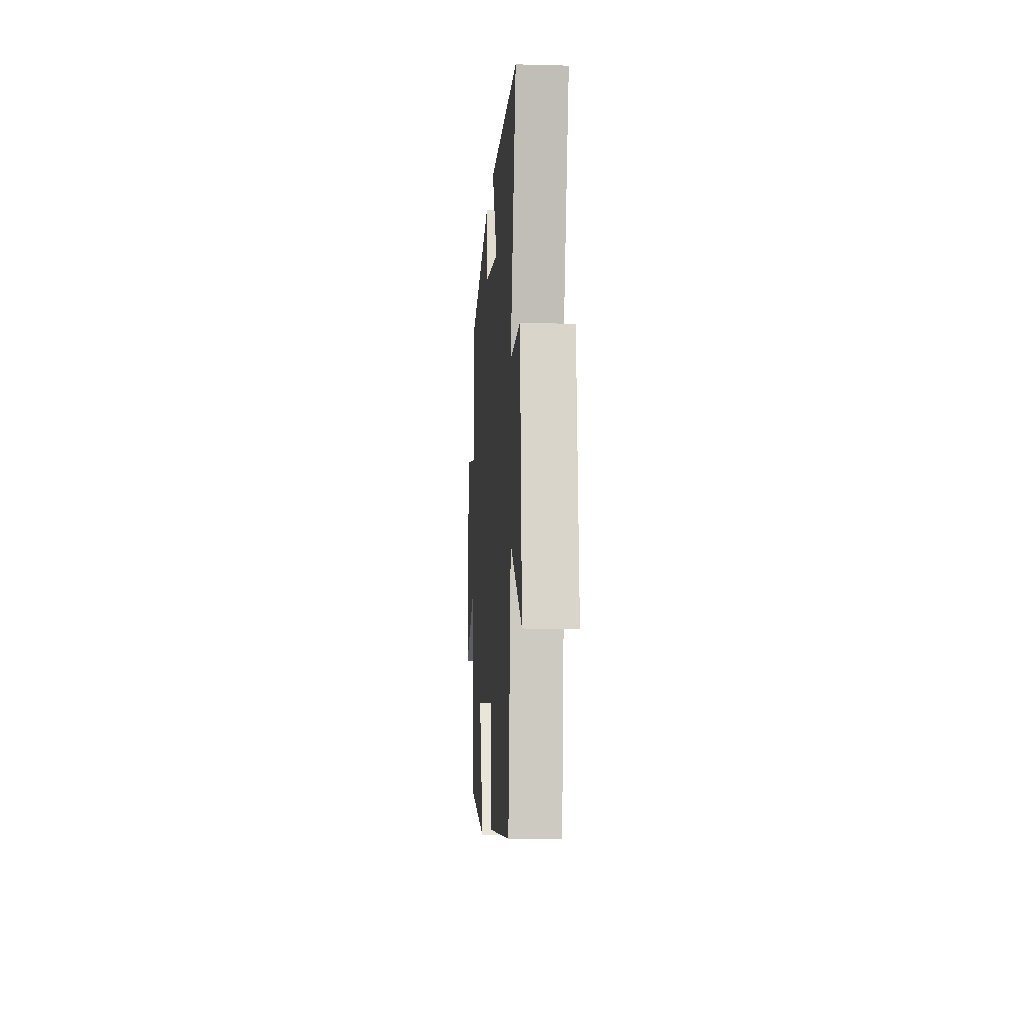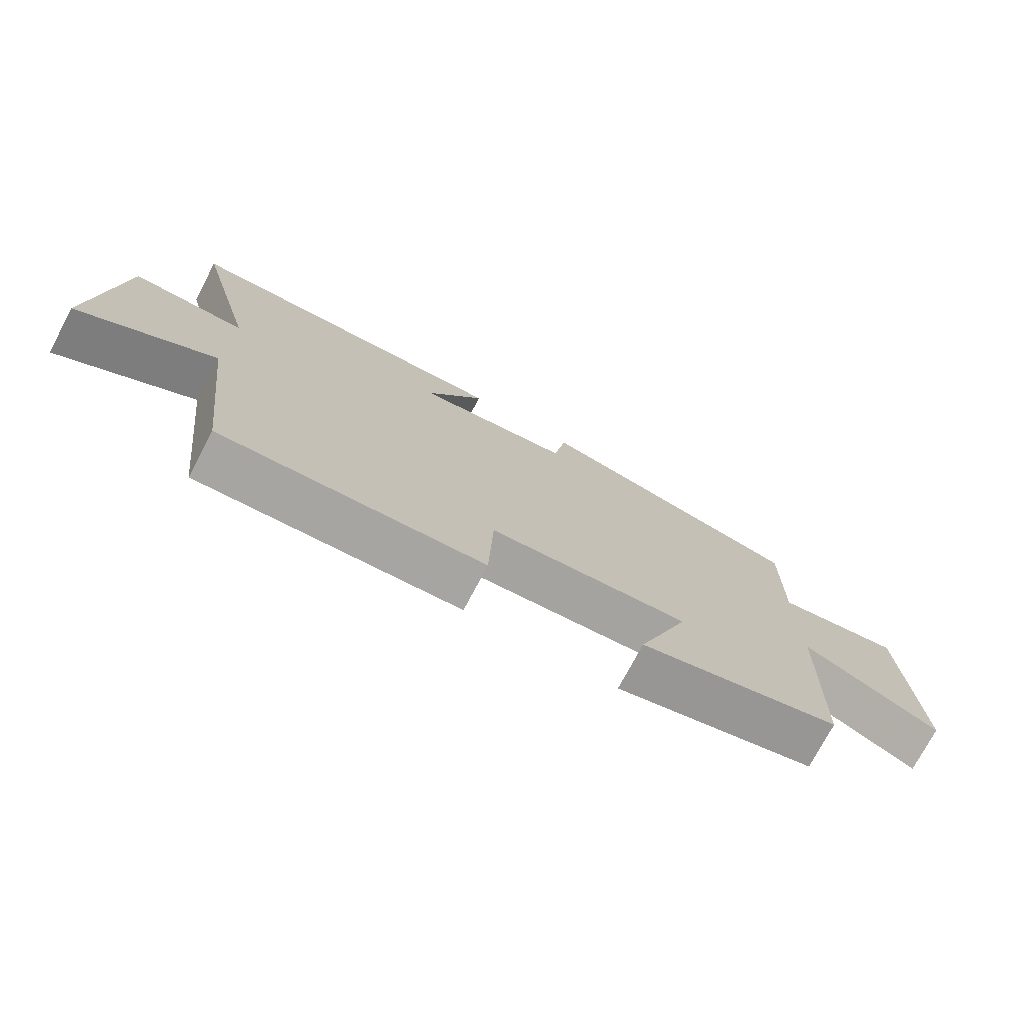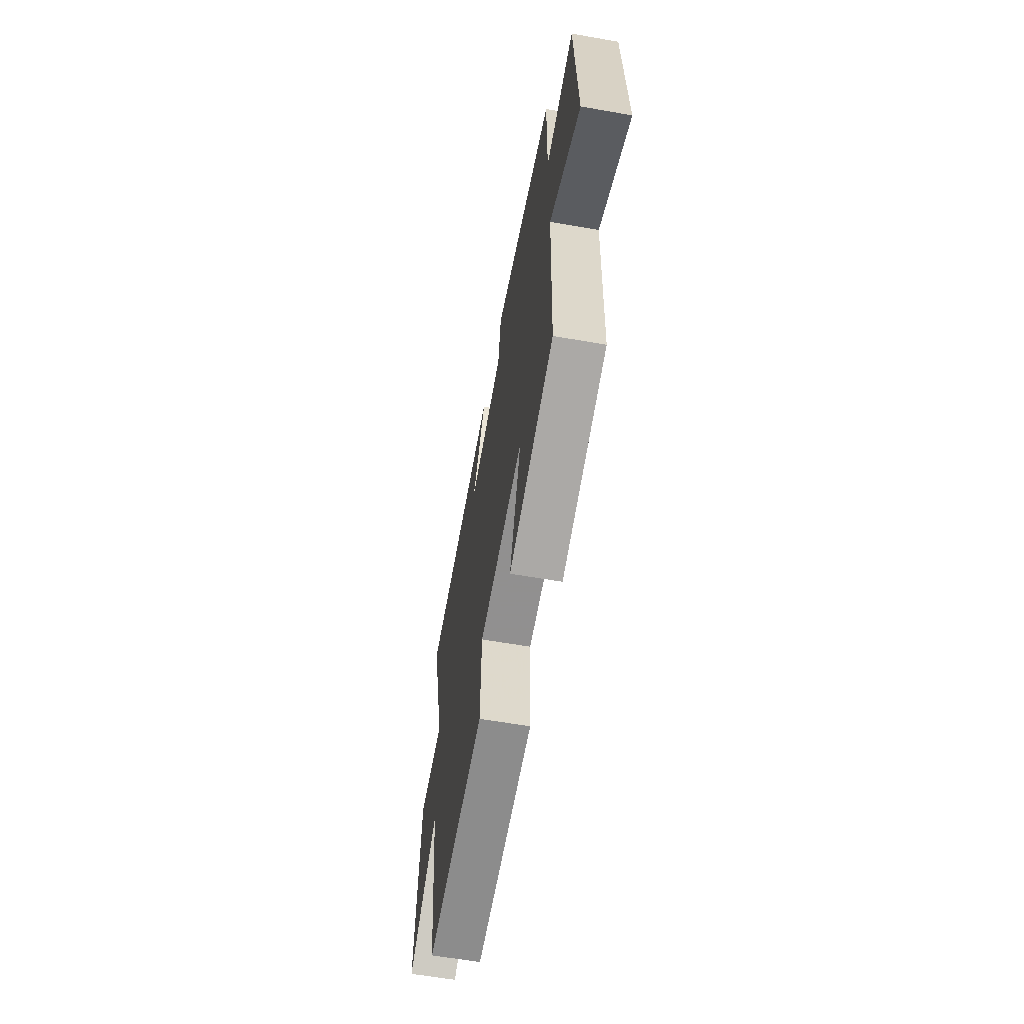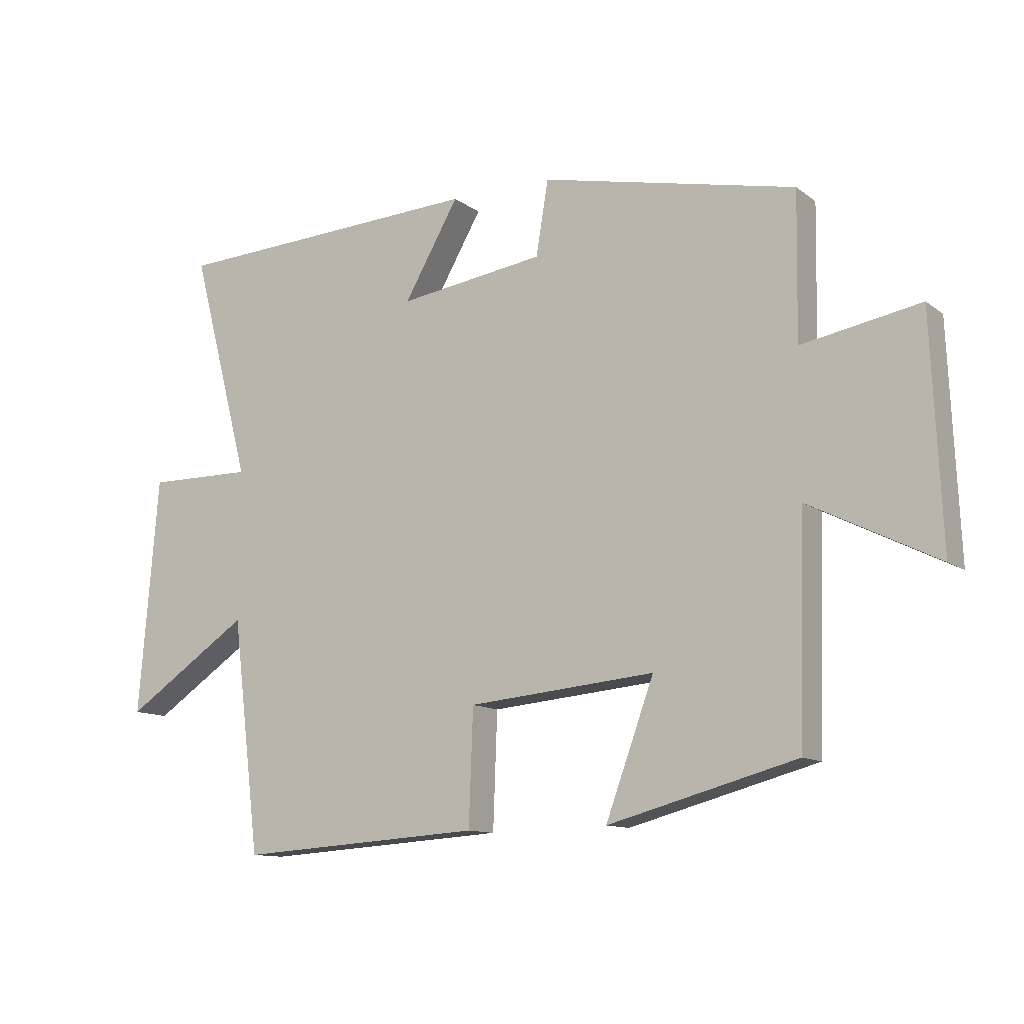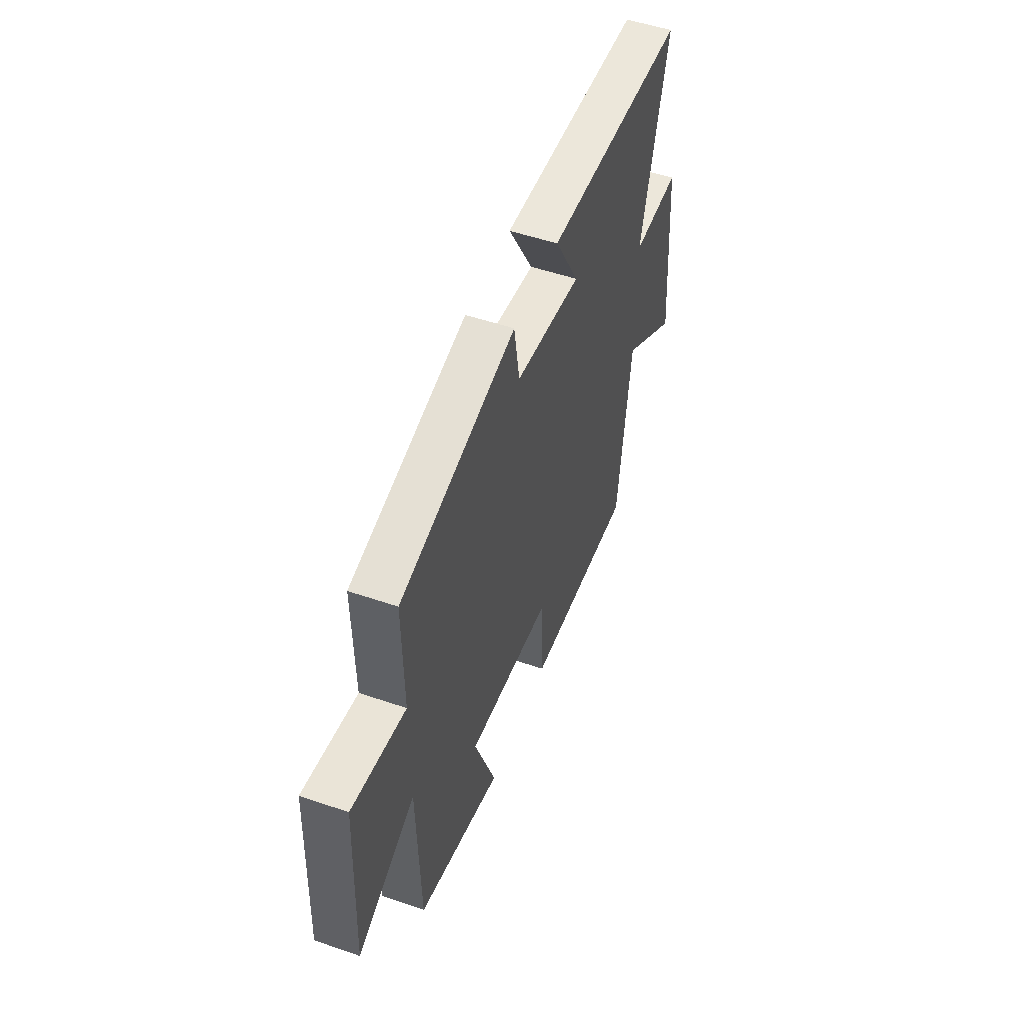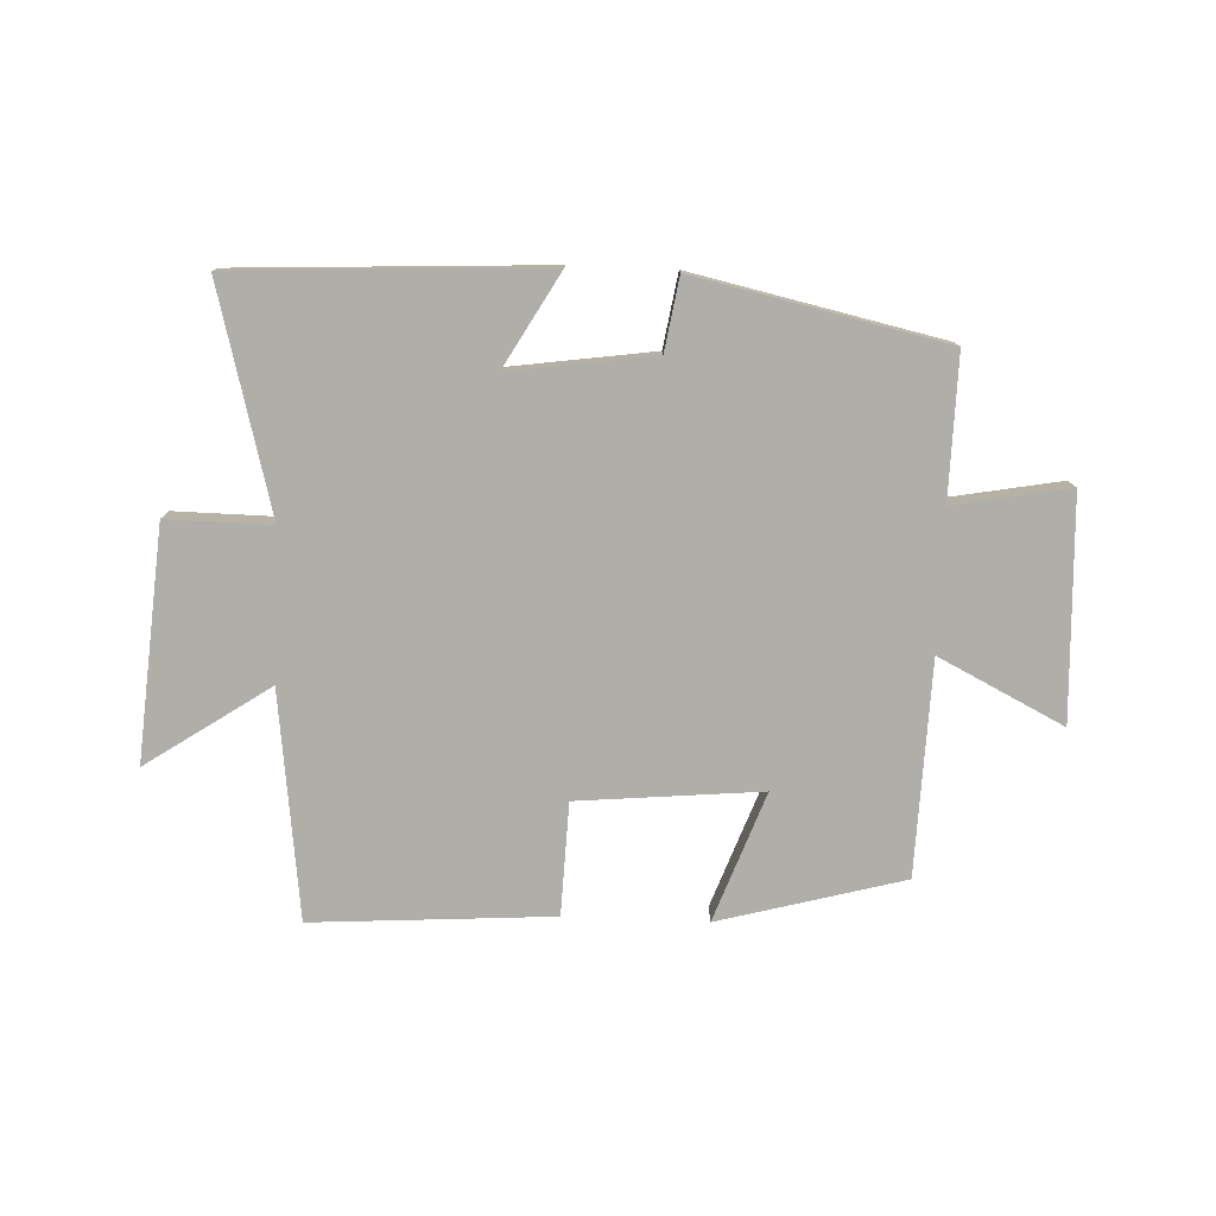
<metadata>
{"format":"obj","ext":"obj","renderer":"f3d","projection":"perspective","resolution":1024,"background":"white","views":[{"elev":-10.3,"azim":-93.8,"up":"+Z"},{"elev":-75.1,"azim":-28.0,"up":"+Z"},{"elev":-60.5,"azim":79.8,"up":"+Z"},{"elev":-11.7,"azim":31.0,"up":"+Z"},{"elev":51.8,"azim":110.4,"up":"+Z"},{"elev":-77.5,"azim":-2.3,"up":"+Y"}]}
</metadata>
<code>
v 0.504 0.07 0.409
v 0.5 0.07 0.171
v 0.693 0.07 0.206
v 0.709 0.07 -0.164
v 0.5 0.07 -0.059
v 0.489 0.07 -0.417
v 0.181 0.07 -0.5
v 0.26 0.07 -0.284
v -0.046 0.07 -0.312
v -0.053 0.07 -0.5
v -0.454 0.07 -0.526
v -0.5 0.07 -0.146
v -0.706 0.07 -0.284
v -0.674 0.07 0.104
v -0.5 0.07 0.102
v -0.598 0.07 0.475
v -0.083 0.07 0.5
v -0.173 0.07 0.344
v 0.067 0.07 0.378
v 0.087 0.07 0.5
v 0.504 0 0.409
v 0.5 0 0.171
v 0.693 0 0.206
v 0.709 0 -0.164
v 0.5 0 -0.059
v 0.489 0 -0.417
v 0.181 0 -0.5
v 0.26 0 -0.284
v -0.046 0 -0.312
v -0.053 0 -0.5
v -0.454 0 -0.526
v -0.5 0 -0.146
v -0.706 0 -0.284
v -0.674 0 0.104
v -0.5 0 0.102
v -0.598 0 0.475
v -0.083 0 0.5
v -0.173 0 0.344
v 0.067 0 0.378
v 0.087 0 0.5
f 19 20 1 2
f 18 19 2
f 15 16 17 18
f 15 18 2
f 12 13 14 15
f 12 15 2
f 9 10 11 12
f 8 9 12 2
f 5 6 7 8
f 5 8 2 3
f 3 4 5
f 22 21 40 39
f 22 39 38
f 38 37 36 35
f 22 38 35
f 35 34 33 32
f 22 35 32
f 32 31 30 29
f 22 32 29 28
f 28 27 26 25
f 23 22 28 25
f 25 24 23
f 1 21 22 2
f 2 22 23 3
f 3 23 24 4
f 4 24 25 5
f 5 25 26 6
f 6 26 27 7
f 7 27 28 8
f 8 28 29 9
f 9 29 30 10
f 10 30 31 11
f 11 31 32 12
f 12 32 33 13
f 13 33 34 14
f 14 34 35 15
f 15 35 36 16
f 16 36 37 17
f 17 37 38 18
f 18 38 39 19
f 19 39 40 20
f 20 40 21 1

</code>
